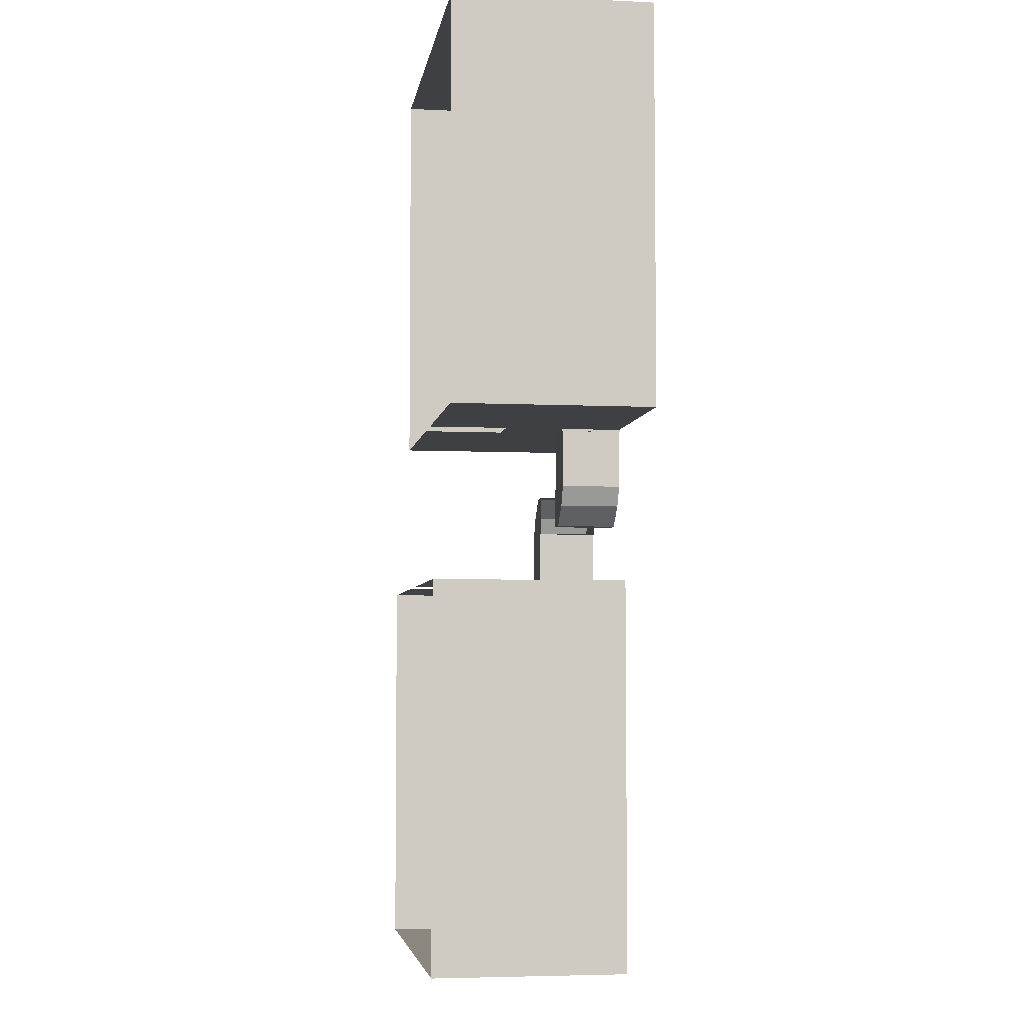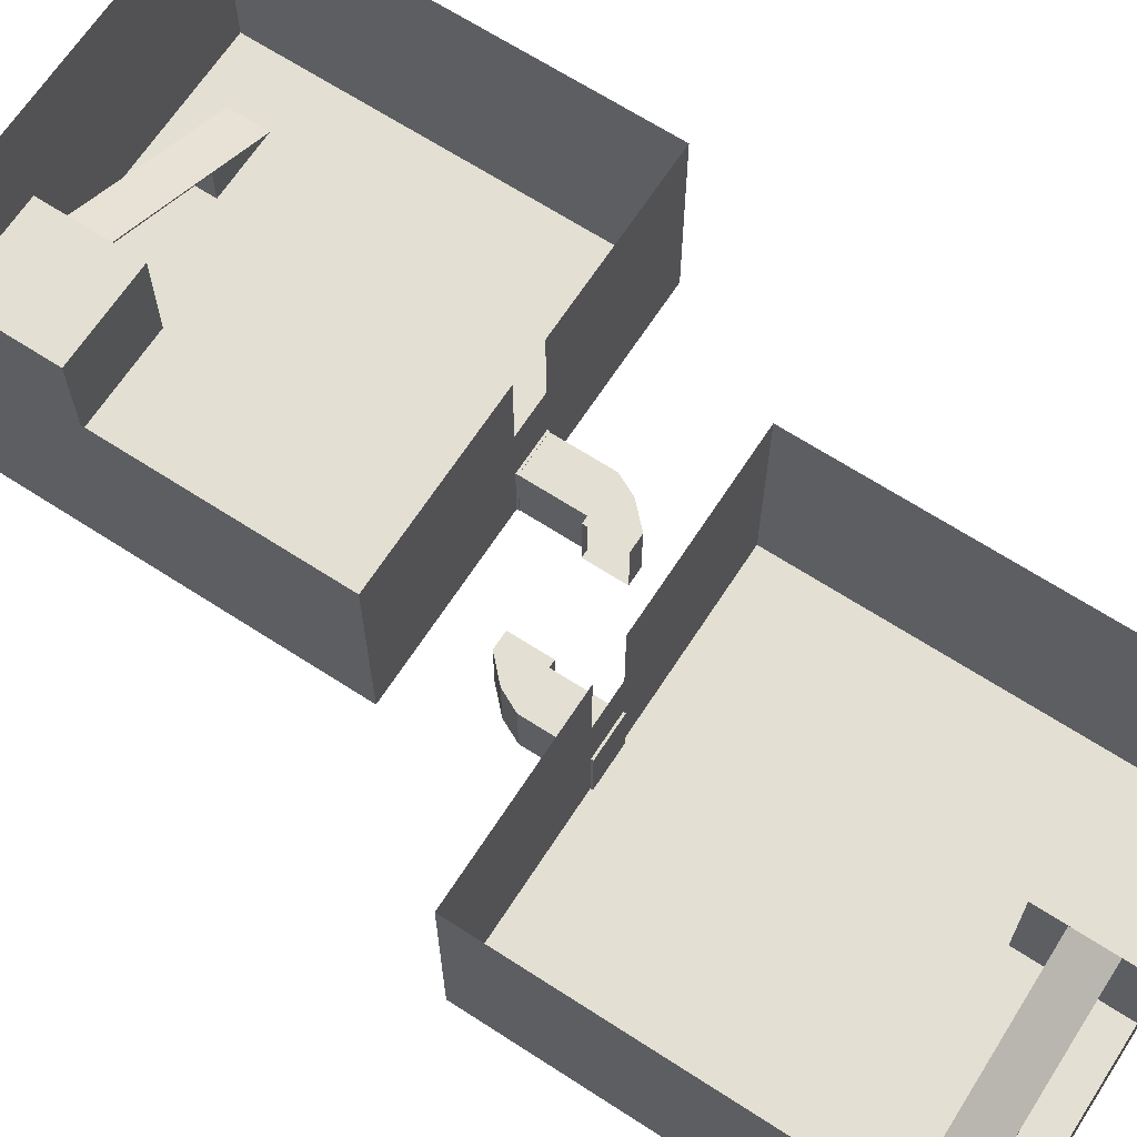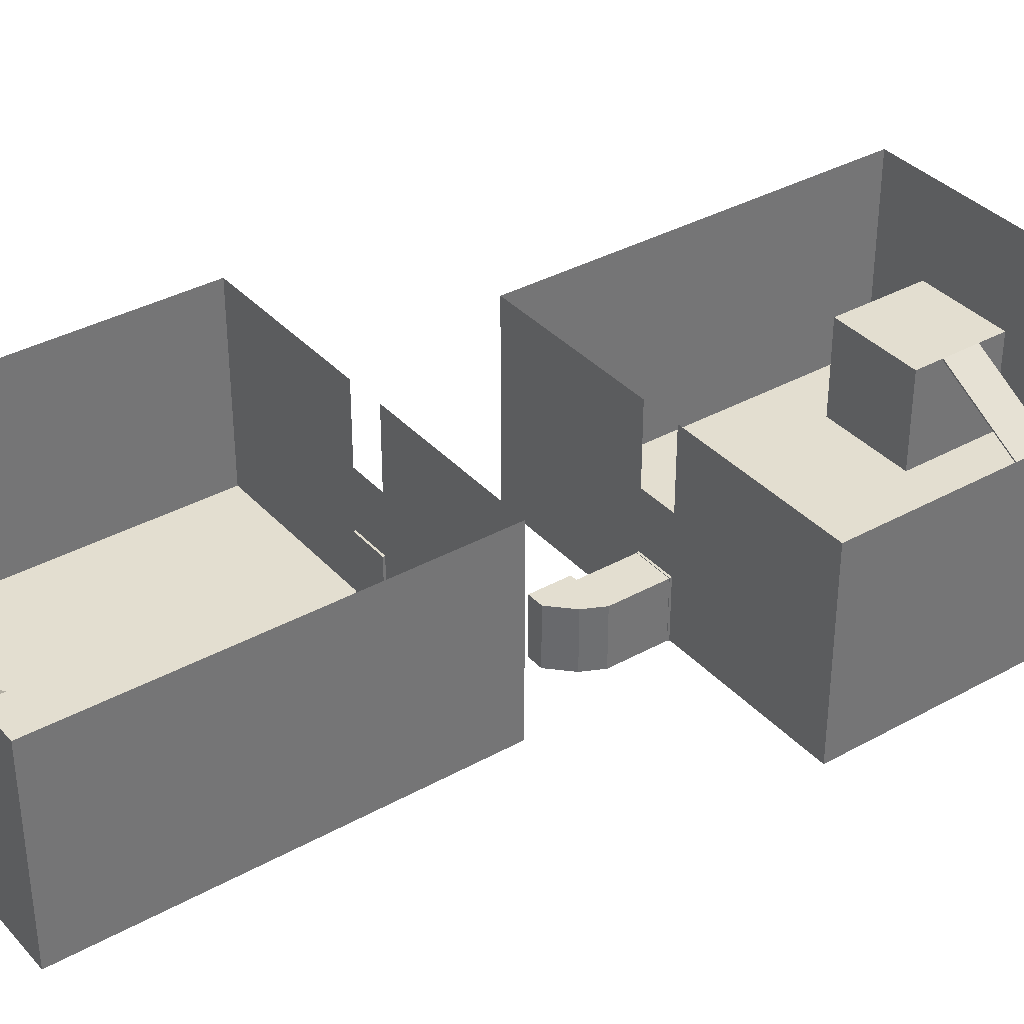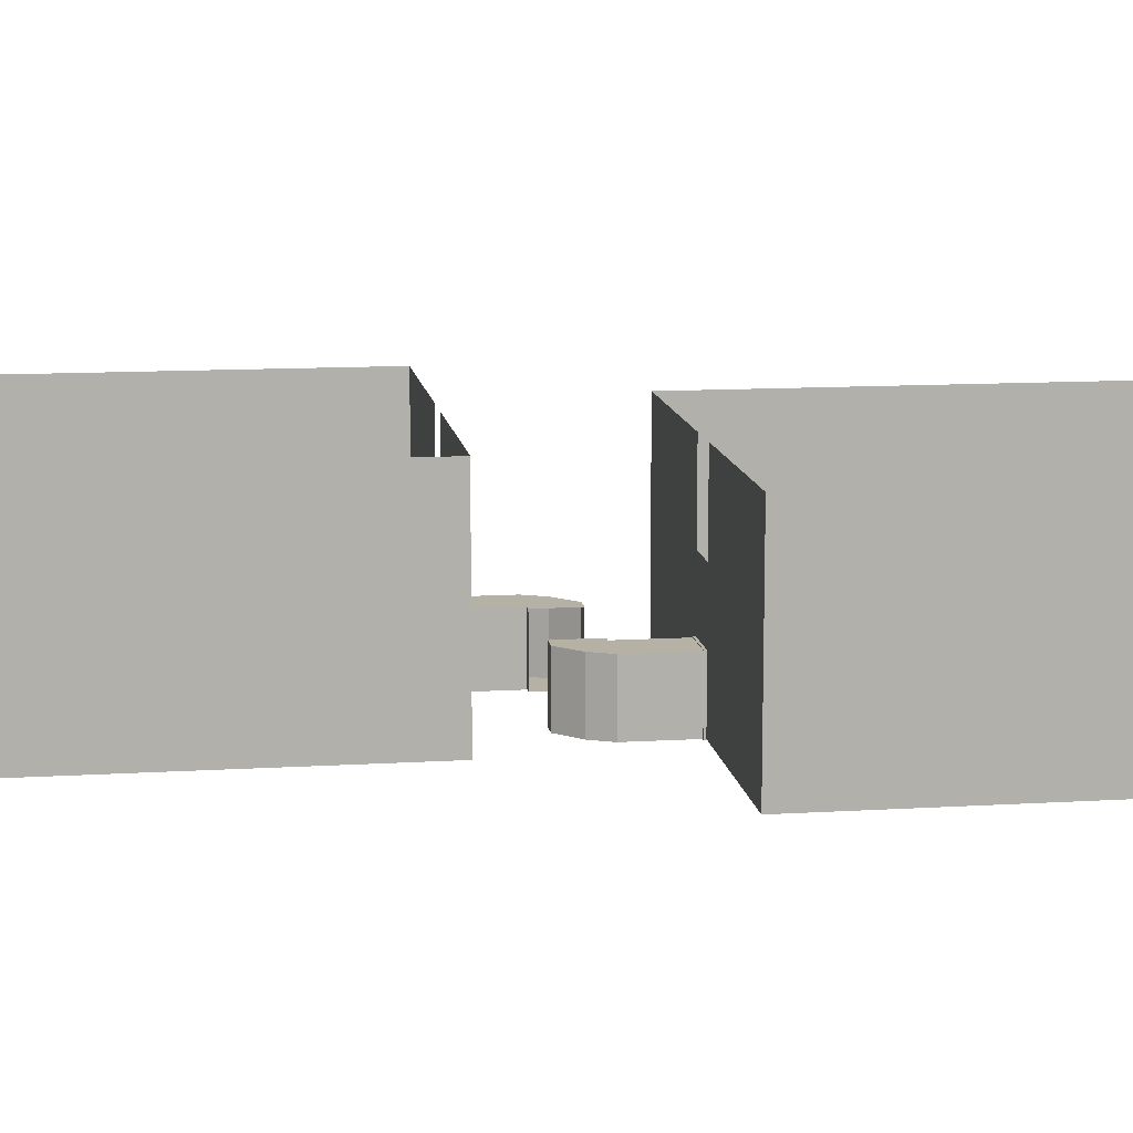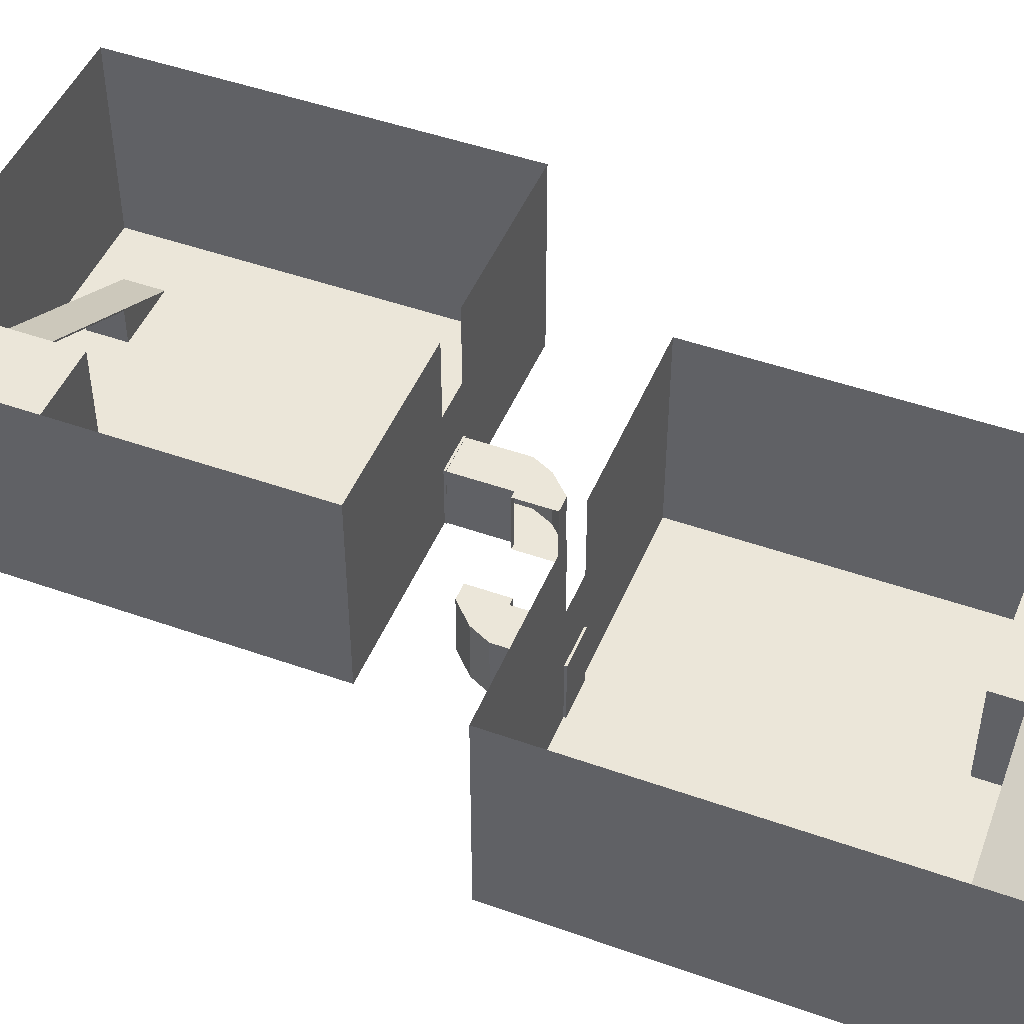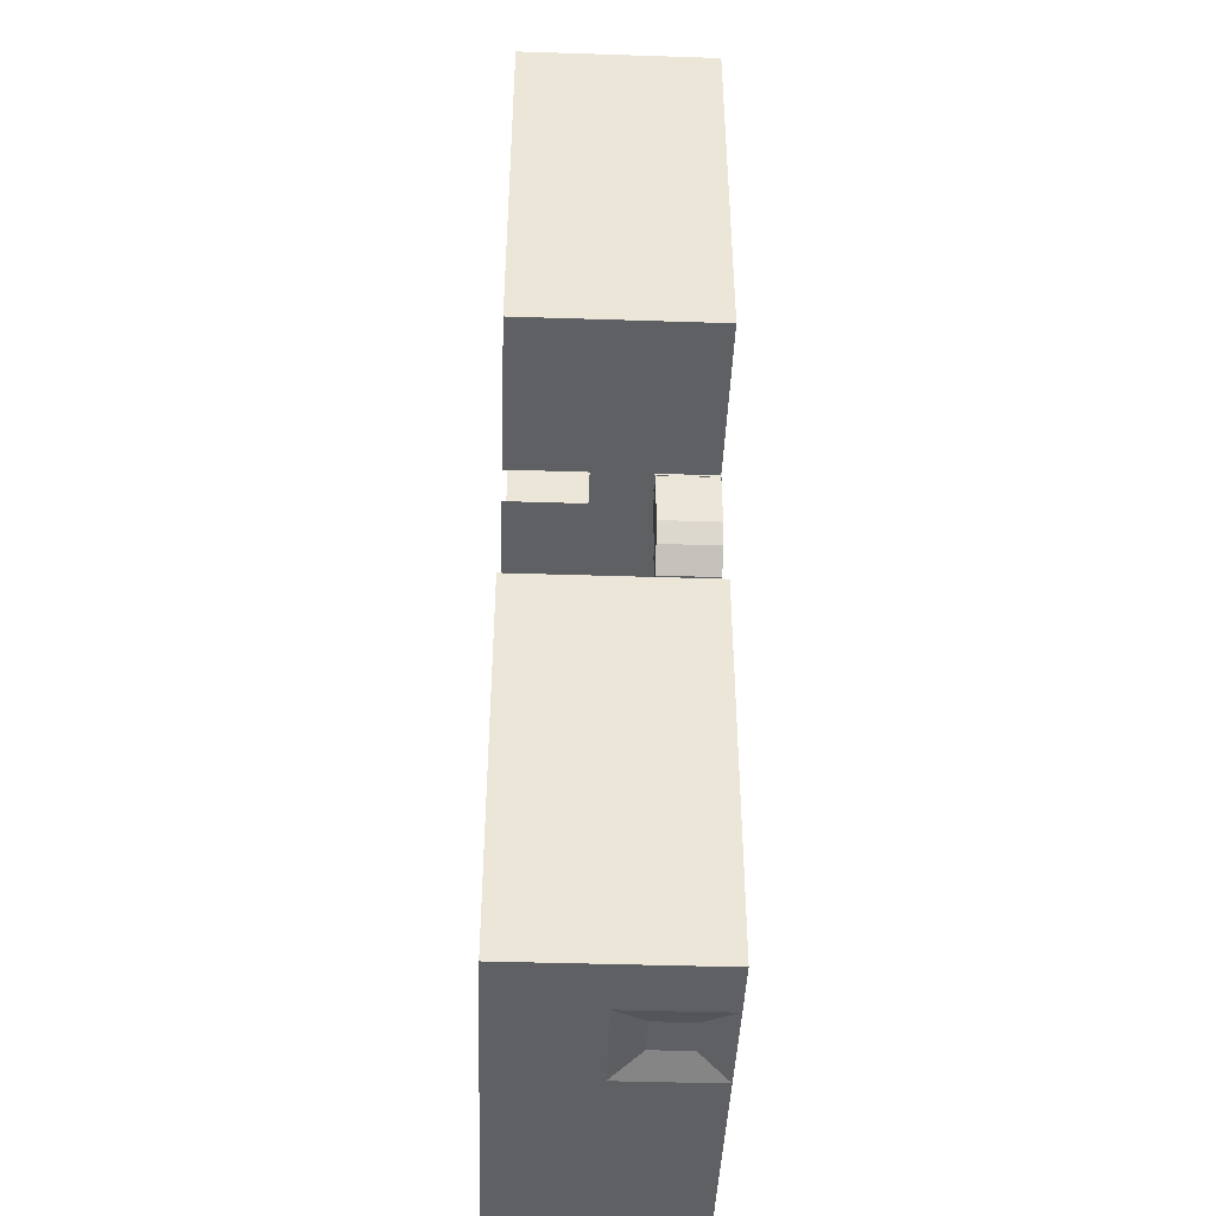
<metadata>
{"format":"obj","ext":"obj","renderer":"f3d","projection":"perspective","resolution":1024,"background":"white","views":[{"elev":-4.8,"azim":-98.5,"up":"+Z"},{"elev":66.8,"azim":123.0,"up":"+Y"},{"elev":35.9,"azim":53.9,"up":"+Y"},{"elev":11.9,"azim":81.7,"up":"+Y"},{"elev":47.3,"azim":-68.1,"up":"+Y"},{"elev":-43.3,"azim":-92.2,"up":"+Z"}]}
</metadata>
<code>
o WorldAVis
v 10 0 -10
v 10 0 10
v -10 0 -10
v -10 0 10
v -2.5 1.5 -8.5
v -6.507 1.5 -6.509
v -2.5 1.5 -6.5
v -6.503 1.5 -8.5
v -6.503 3.5 -8.5
v -2.5 3.5 -8.5
v -2.5 3.5 -6.5
v -6.507 3.5 -6.509
v -3.5 1.5 -9.5
v -3.5 1.5 -5.503
v -3.5 3.5 -9.5
v -3.5 3.5 -5.503
v -5.509 1.5 -5.507
v -5.5 1.5 -9.5
v -5.5 3.5 -9.5
v -5.509 3.5 -5.507
v -2 0 -5
v -7.009 0 -5.009
v -3.5 4.5 -6.503
v -5.507 4.5 -6.507
v -7 0 -10
v -2 0 -10
v -5.503 4.5 -8.5
v -3.5 4.5 -8.5
v -7 5 -10
v -2 5 -10
v -2 5 -5
v -7.009 5 -5.009
v -2 5 -8.5
v -2 5 -6.503
v -2 5 -8.5
v -2 5 -6.503
v 7 0 -8.5
v 7 0 -6.503
v 6.878 0 -8.495
v 6.878 0 -6.507
v -2.028 4.916 -8.5
v -2.028 4.916 -6.503
v 0 0 0.5434
v -1 0 10
v 0 0 5.272
v 1 0 10
v 10 6 10
v -10 6 10
v 10 3 10
v 1 3 10
v -10 3 10
v -1 3 10
f 12 8 6
f 19 13 18
f 21 5 7
f 16 17 14
f 23 27 24
f 7 10 11
f 10 35 41
f 10 26 30
f 7 31 21
f 26 37 1
f 8 29 25
f 9 32 29
f 12 22 32
f 1 38 2
f 20 31 32
f 16 21 31
f 17 32 22
f 18 26 25
f 19 25 29
f 15 29 30
f 13 30 26
f 27 30 29
f 28 33 30
f 23 32 31
f 24 29 32
f 33 36 35
f 33 23 34
f 34 23 31
f 21 39 26
f 17 21 14
f 8 22 6
f 3 22 25
f 4 43 21
f 21 38 40
f 10 42 11
f 11 36 31
f 40 41 39
f 42 35 36
f 38 35 36
f 38 42 40
f 39 35 37
f 2 45 46
f 44 46 45
f 2 50 49
f 44 51 52
f 52 48 49
f 12 9 8
f 19 15 13
f 21 26 5
f 16 20 17
f 23 28 27
f 7 5 10
f 10 30 35
f 10 5 26
f 7 11 31
f 26 39 37
f 8 9 29
f 9 12 32
f 12 6 22
f 1 37 38
f 20 16 31
f 16 14 21
f 17 20 32
f 18 13 26
f 19 18 25
f 15 19 29
f 13 15 30
f 27 28 30
f 23 24 32
f 24 27 29
f 33 34 36
f 33 28 23
f 21 40 39
f 17 22 21
f 8 25 22
f 3 4 22
f 21 22 4
f 4 44 45
f 43 2 21
f 4 45 43
f 21 2 38
f 10 41 42
f 11 42 36
f 40 42 41
f 42 41 35
f 38 37 35
f 38 36 42
f 39 41 35
f 2 43 45
f 2 46 50
f 44 4 51
f 49 50 52
f 52 51 48
f 48 47 49
o WorldACol
v 10 0 -10
v 10 0 10
v -10 0 -10
v -10 0 10
v -10 10 10
v -10 10 -10
v -1 10 10
v 10 10 -10
v 10 10 -10
v 10 10 10
v -2 0 -5
v -7.009 0 -5.009
v 10 0 10
v 10 0 -10
v -7 0 -10
v -2 0 -10
v 3.54 1.905 -6.505
v 3.54 1.905 -8.498
v -7 5 -10
v -2 5 -10
v -2 5 -5
v -7.009 5 -5.009
v -2 5 -8.5
v -2 5 -6.503
v -2 5 -8.5
v -2 5 -6.503
v 7 0 -8.5
v 7 0 -6.503
v 3.537 0 -8.495
v 3.537 0 -6.507
v 1 0 13
v 0 0 0.5434
v -1 0 10
v 1 0 10
v -1 0 13
v 1 10 13
v 1 10 10
v -1 10 13
f 53 65 66
f 53 58 72
f 73 64 63
f 79 78 80
f 74 78 75
f 77 73 63
f 75 78 77
f 64 71 67
f 69 82 80
f 81 70 79
f 86 62 65
f 65 61 66
f 69 81 82
f 58 56 55
f 56 59 85
f 68 79 53
f 68 82 81
f 86 53 80
f 64 85 63
f 53 54 65
f 53 60 61
f 58 55 67
f 58 67 71
f 53 61 58
f 72 68 53
f 58 71 72
f 73 74 64
f 79 77 78
f 72 71 74
f 73 76 78
f 75 72 74
f 74 73 78
f 63 68 72
f 77 78 73
f 63 72 77
f 75 76 78
f 64 74 71
f 65 54 86
f 86 89 62
f 65 62 61
f 69 70 81
f 58 57 56
f 56 57 59
f 68 81 79
f 68 63 82
f 53 66 79
f 86 65 53
f 80 82 86
f 53 79 80
f 64 67 55
f 55 56 85
f 85 86 82
f 85 82 63
f 64 55 85
o DoorACol
v -1.02 -0.03 10.11
v -1.02 3.03 10.11
v -1.02 -0.03 9.892
v -1.02 3.03 9.892
v 1.02 -0.03 10.11
v 1.02 3.03 10.11
v 1.02 -0.03 9.892
v 1.02 3.03 9.892
f 91 94 93
f 93 98 97
f 97 96 95
f 95 92 91
f 93 95 91
f 98 92 96
f 91 92 94
f 93 94 98
f 97 98 96
f 95 96 92
f 93 97 95
f 98 94 92
o DoorAVis
v -0.51 1.117 10.02
v -0.51 1.883 10.02
v -0.51 1.117 9.978
v -0.51 1.883 9.978
v 0.51 1.117 10.02
v 0.51 1.883 10.02
v 0.51 1.117 9.978
v 0.51 1.883 9.978
v -1.02 -0.03 10.02
v -1.02 3.03 10.02
v -1.02 3.03 9.978
v -1.02 -0.03 9.978
v 1.02 -0.03 9.978
v 1.02 3.03 9.978
v 1.02 3.03 10.02
v 1.02 -0.03 10.02
f 107 109 110
f 99 102 100
f 111 113 114
f 102 104 100
f 110 114 107
f 112 108 113
f 99 108 107
f 102 110 109
f 101 111 110
f 106 109 112
f 105 112 111
f 104 114 113
f 103 107 114
f 100 113 108
f 105 104 106
f 105 99 103
f 107 108 109
f 99 101 102
f 111 112 113
f 102 106 104
f 110 111 114
f 112 109 108
f 99 100 108
f 102 101 110
f 101 105 111
f 106 102 109
f 105 106 112
f 104 103 114
f 103 99 107
f 100 104 113
f 105 103 104
f 105 101 99
o CorridorCol
v -6.153 0 13.01
v -6.153 3 13.01
v -6.15 3 15
v -6.15 0 15
v -1.347 0 14.99
v -1.347 3 14.99
v -1.35 3 13
v -1.35 0 13
f 116 115 122
f 117 116 121
f 117 120 119
f 118 119 122
f 116 122 121
f 117 121 120
f 117 119 118
f 118 122 115
o CorridorACol
v -1 0 13
v 1 0 10
v -1 0 10
v 1 0 13
v -1 3 13
v 1 3 10
v -1 3 10
v 1 3 13
v 0.5092 0 14
v 0.5092 3 14
v -0.5009 0 14.99
v -0.5009 3 14.99
v -1.347 0 14.99
v -1.347 3 14.99
v -1.35 3 13
v -1.35 0 13
f 131 123 133
f 126 131 132
f 124 126 130
f 123 125 129
f 126 124 125
f 138 135 123
f 131 133 134
f 133 135 136
f 126 123 131
f 134 127 132
f 133 123 135
f 137 127 136
f 127 134 136
f 123 127 137
f 132 127 130
f 127 129 128
f 126 132 130
f 124 130 128
f 123 129 127
f 126 125 123
f 131 134 132
f 133 136 134
f 123 137 138
f 127 128 130
o CorridorBCol
v -6.5 0 15
v -8.5 0 18
v -6.5 0 18
v -8.5 0 15
v -6.5 3 15
v -8.5 3 18
v -6.5 3 18
v -8.5 3 15
v -8.009 0 14
v -8.009 3 14
v -6.55 0 13
v -6.999 0 13.01
v -6.999 3 13.01
v -6.153 0 13.01
v -6.153 3 13.01
v -6.15 3 15
v -6.15 0 15
f 147 139 150
f 142 147 148
f 140 142 146
f 139 141 145
f 142 140 141
f 143 153 154
f 147 150 151
f 150 152 153
f 142 139 147
f 150 139 152
f 143 151 153
f 155 152 139
f 139 143 154
f 151 143 148
f 148 143 146
f 143 145 144
f 142 148 146
f 140 146 144
f 139 145 143
f 142 141 139
f 147 151 148
f 150 153 151
f 139 154 155
f 143 144 146
o DoorBCol
v -8.52 -0.03 18.11
v -8.52 3.03 18.11
v -8.52 -0.03 17.89
v -8.52 3.03 17.89
v -6.48 -0.03 18.11
v -6.48 3.03 18.11
v -6.48 -0.03 17.89
v -6.48 3.03 17.89
f 156 159 158
f 158 163 162
f 162 161 160
f 160 157 156
f 158 160 156
f 163 157 161
f 156 157 159
f 158 159 163
f 162 163 161
f 160 161 157
f 158 162 160
f 163 159 157
o DoorBVis
v -8.01 1.117 18.02
v -8.01 1.883 18.02
v -8.01 1.117 17.98
v -8.01 1.883 17.98
v -6.99 1.117 18.02
v -6.99 1.883 18.02
v -6.99 1.117 17.98
v -6.99 1.883 17.98
v -8.52 -0.03 18.02
v -8.52 3.03 18.02
v -8.52 3.03 17.98
v -8.52 -0.03 17.98
v -6.48 -0.03 17.98
v -6.48 3.03 17.98
v -6.48 3.03 18.02
v -6.48 -0.03 18.02
f 172 174 175
f 164 167 165
f 176 178 179
f 167 169 165
f 175 179 172
f 177 173 178
f 164 173 172
f 167 175 174
f 166 176 175
f 171 174 177
f 170 177 176
f 169 179 178
f 168 172 179
f 165 178 173
f 170 169 171
f 170 164 168
f 172 173 174
f 164 166 167
f 176 177 178
f 167 171 169
f 175 176 179
f 177 174 173
f 164 165 173
f 167 166 175
f 166 170 176
f 171 167 174
f 170 171 177
f 169 168 179
f 168 164 172
f 165 169 178
f 170 168 169
f 170 166 164
o WorldBCol
v -17.5 0 38
v -17.5 0 18
v 2.5 0 38
v 2.5 0 18
v 2.5 10 18
v 2.5 10 38
v -6.5 10 18
v -17.5 10 38
v -17.5 10 38
v -17.5 10 18
v -5.5 0 33
v -0.4906 0 33.01
v -17.5 0 18
v -17.5 0 38
v -0.5 0 38
v -5.5 0 38
v -11.04 1.905 34.5
v -11.04 1.905 36.5
v -0.5 5 38
v -5.5 5 38
v -5.5 5 33
v -0.4906 5 33.01
v -5.5 5 36.5
v -5.5 5 34.5
v -5.5 5 36.5
v -5.5 5 34.5
v -14.5 0 36.5
v -14.5 0 34.5
v -11.04 0 36.5
v -11.04 0 34.51
v -8.5 0 15
v -7.5 0 27.46
v -6.5 0 18
v -8.5 0 18
v -6.5 0 15
v -8.5 10 15
v -8.5 10 18
v -6.5 10 15
f 180 192 193
f 180 185 199
f 200 191 190
f 206 205 207
f 201 205 202
f 204 200 190
f 202 205 204
f 191 198 194
f 196 209 207
f 208 197 206
f 213 189 192
f 192 188 193
f 196 208 209
f 185 183 182
f 183 186 212
f 195 206 180
f 195 209 208
f 213 180 207
f 191 212 190
f 180 181 192
f 180 187 188
f 185 182 194
f 185 194 198
f 180 188 185
f 199 195 180
f 185 198 199
f 200 201 191
f 206 204 205
f 199 198 201
f 200 203 205
f 202 199 201
f 201 200 205
f 190 195 199
f 204 205 200
f 190 199 204
f 202 203 205
f 191 201 198
f 192 181 213
f 213 216 189
f 192 189 188
f 196 197 208
f 185 184 183
f 183 184 186
f 195 208 206
f 195 190 209
f 180 193 206
f 213 192 180
f 207 209 213
f 180 206 207
f 191 194 182
f 182 183 212
f 212 213 209
f 212 209 190
f 191 182 212
o WorldBVis
v -17.5 0 38
v -17.5 0 18
v 2.5 0 38
v 2.5 0 18
v -5 1.5 36.5
v -0.9934 1.5 34.51
v -5 1.5 34.5
v -0.9972 1.5 36.5
v -0.9972 3.5 36.5
v -5 3.5 36.5
v -5 3.5 34.5
v -0.9934 3.5 34.51
v -4 1.5 37.5
v -4 1.5 33.5
v -4 3.5 37.5
v -4 3.5 33.5
v -1.991 1.5 33.51
v -2 1.5 37.5
v -2 3.5 37.5
v -1.991 3.5 33.51
v -5.5 0 33
v -0.4906 0 33.01
v -4 4.5 34.5
v -1.993 4.5 34.51
v -0.5 0 38
v -5.5 0 38
v -1.997 4.5 36.5
v -4 4.5 36.5
v -0.5 5 38
v -5.5 5 38
v -5.5 5 33
v -0.4906 5 33.01
v -5.5 5 36.5
v -5.5 5 34.5
v -5.5 5 36.5
v -5.5 5 34.5
v -14.5 0 36.5
v -14.5 0 34.5
v -14.38 0 36.5
v -14.38 0 34.51
v -5.472 4.916 36.5
v -5.472 4.916 34.5
v -7.5 0 27.46
v -6.5 0 18
v -7.5 0 22.73
v -8.5 0 18
v -17.5 6 18
v 2.5 6 18
v -17.5 3 18
v -8.5 3 18
v 2.5 3 18
v -6.5 3 18
f 229 225 223
f 236 230 235
f 238 222 224
f 233 234 231
f 240 244 241
f 224 227 228
f 227 252 258
f 227 243 247
f 224 248 238
f 243 254 218
f 225 246 242
f 226 249 246
f 229 239 249
f 218 255 219
f 237 248 249
f 233 238 248
f 234 249 239
f 235 243 242
f 236 242 246
f 232 246 247
f 230 247 243
f 244 247 246
f 245 250 247
f 240 249 248
f 241 246 249
f 250 253 252
f 250 240 251
f 251 240 248
f 238 256 243
f 234 238 231
f 225 239 223
f 220 239 242
f 221 260 238
f 238 255 257
f 227 259 228
f 228 253 248
f 257 258 256
f 259 252 253
f 255 252 253
f 255 259 257
f 256 252 254
f 219 262 263
f 261 263 262
f 219 267 266
f 261 268 269
f 269 265 266
f 229 226 225
f 236 232 230
f 238 243 222
f 233 237 234
f 240 245 244
f 224 222 227
f 227 247 252
f 227 222 243
f 224 228 248
f 243 256 254
f 225 226 246
f 226 229 249
f 229 223 239
f 218 254 255
f 237 233 248
f 233 231 238
f 234 237 249
f 235 230 243
f 236 235 242
f 232 236 246
f 230 232 247
f 244 245 247
f 240 241 249
f 241 244 246
f 250 251 253
f 250 245 240
f 238 257 256
f 234 239 238
f 225 242 239
f 220 221 239
f 238 239 221
f 221 261 262
f 260 219 238
f 221 262 260
f 238 219 255
f 227 258 259
f 228 259 253
f 257 259 258
f 259 258 252
f 255 254 252
f 255 253 259
f 256 258 252
f 219 260 262
f 219 263 267
f 261 221 268
f 266 267 269
f 269 268 265
f 265 264 266

</code>
